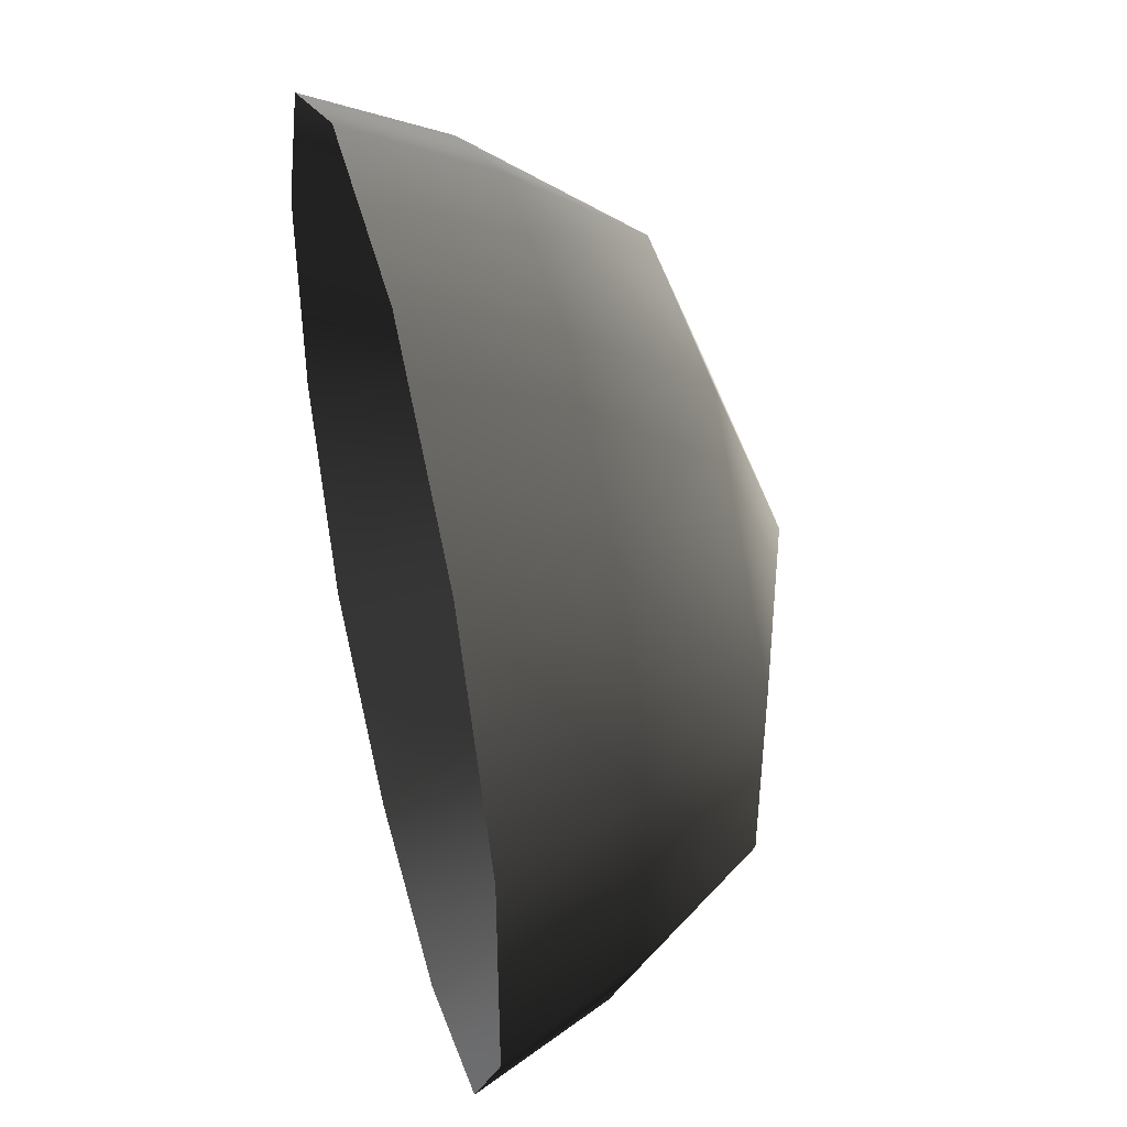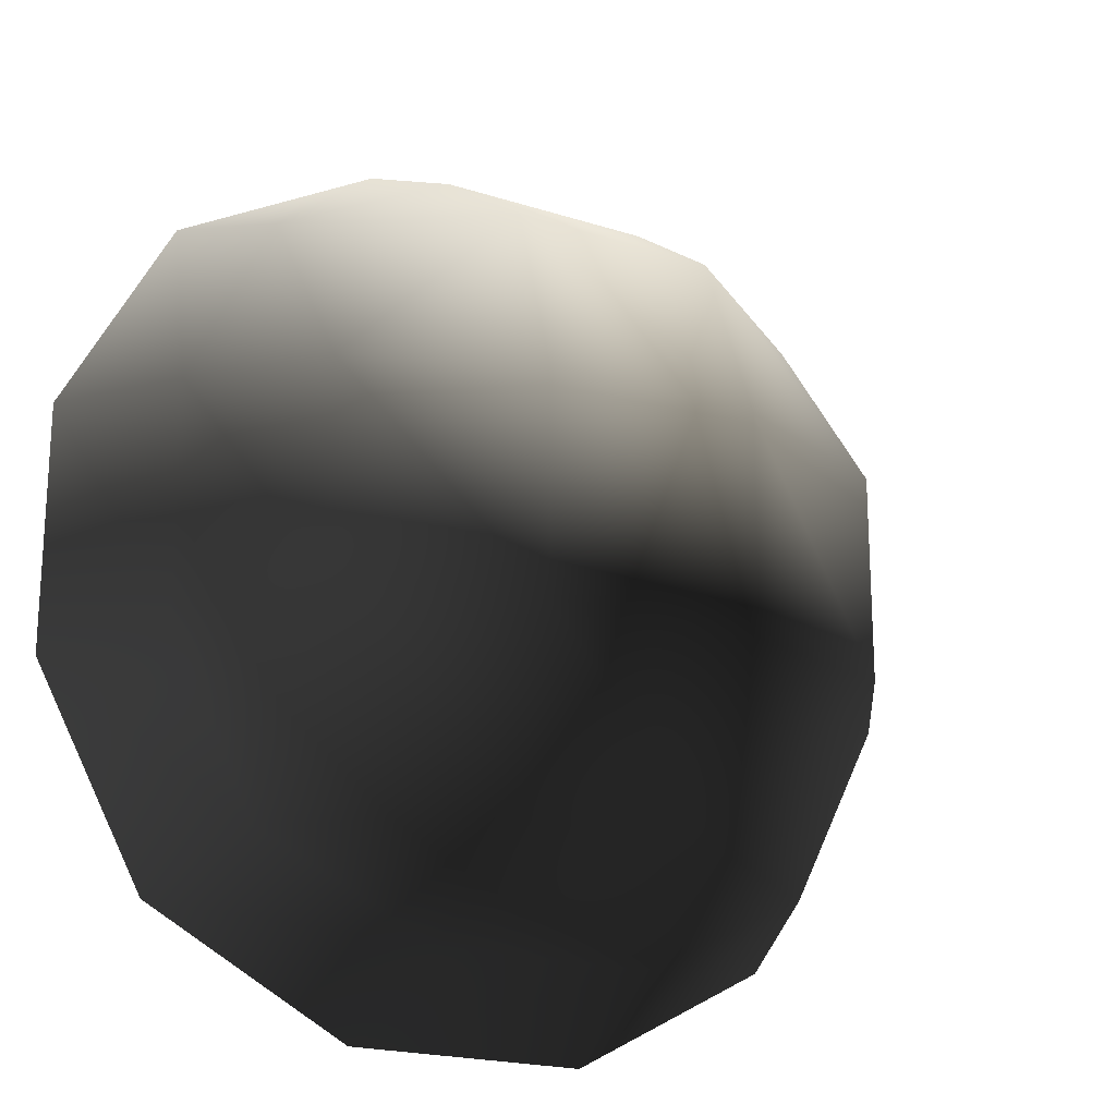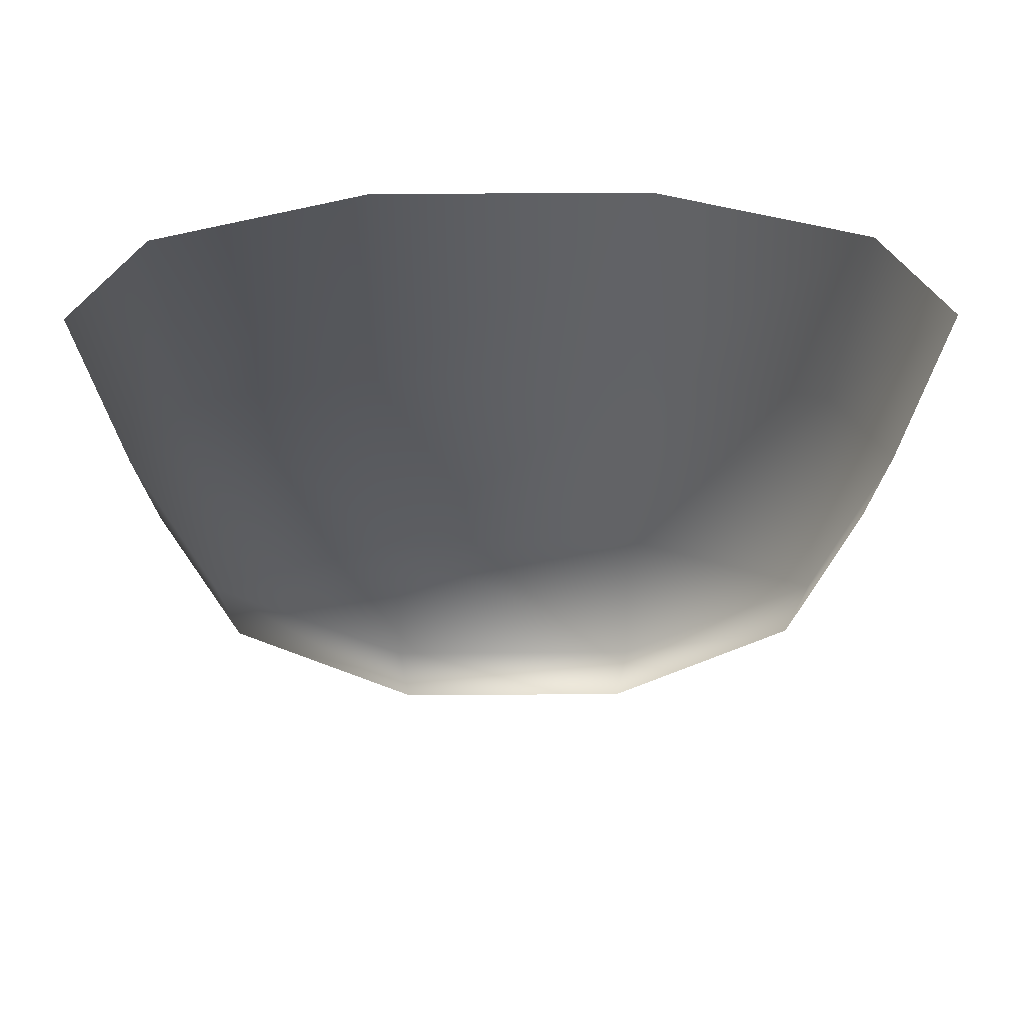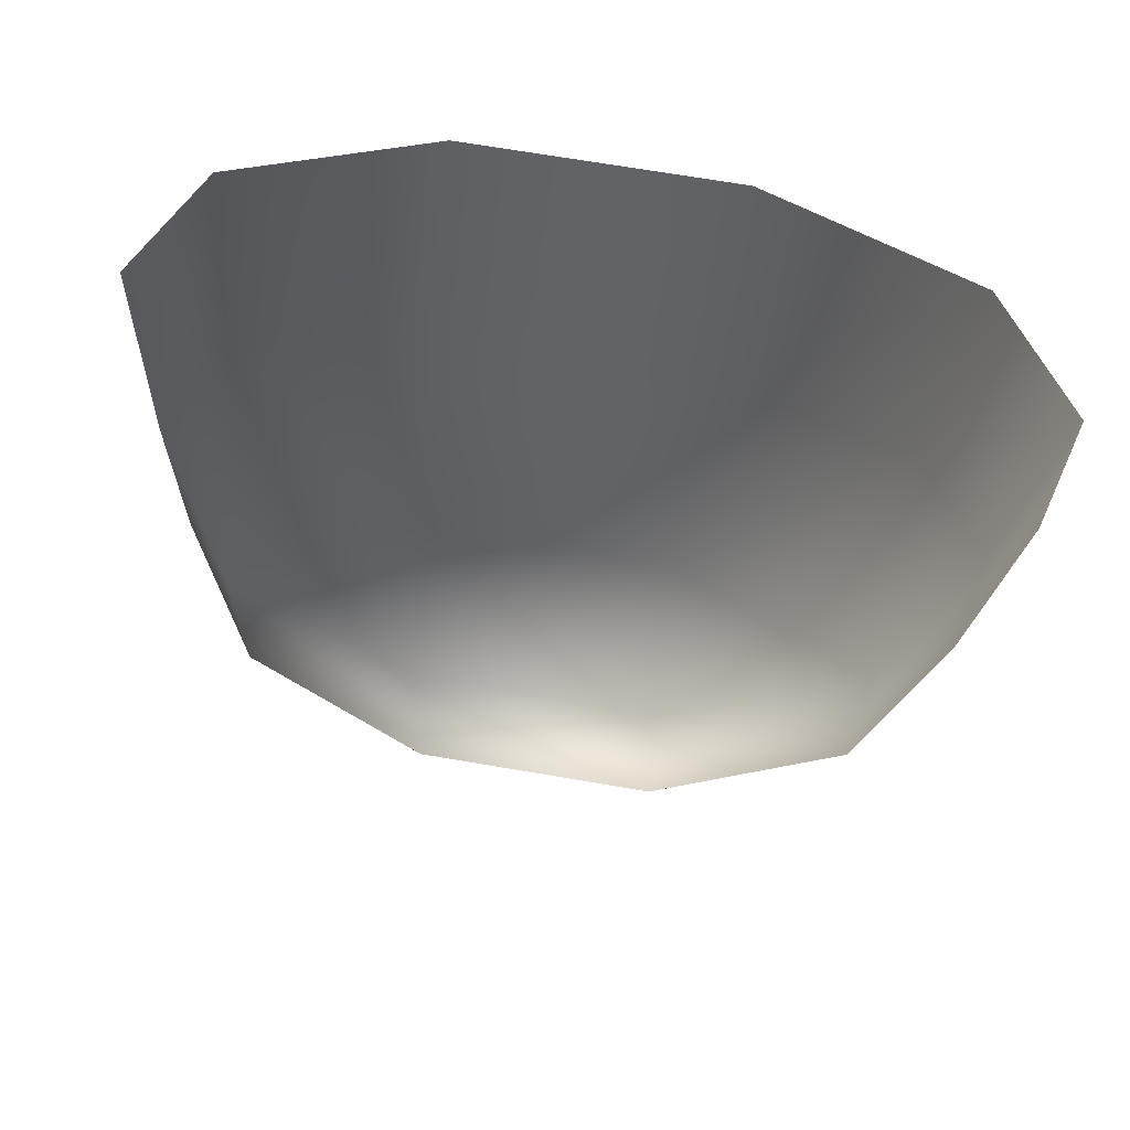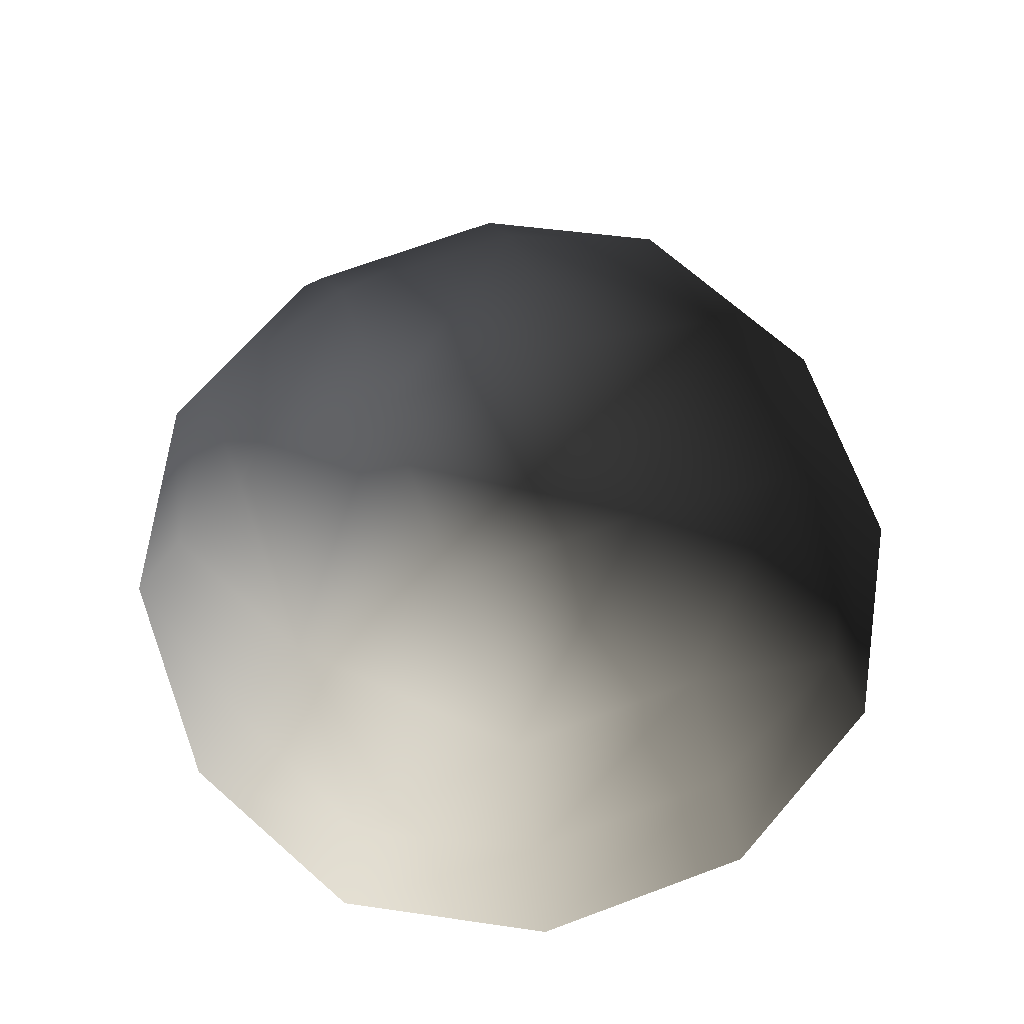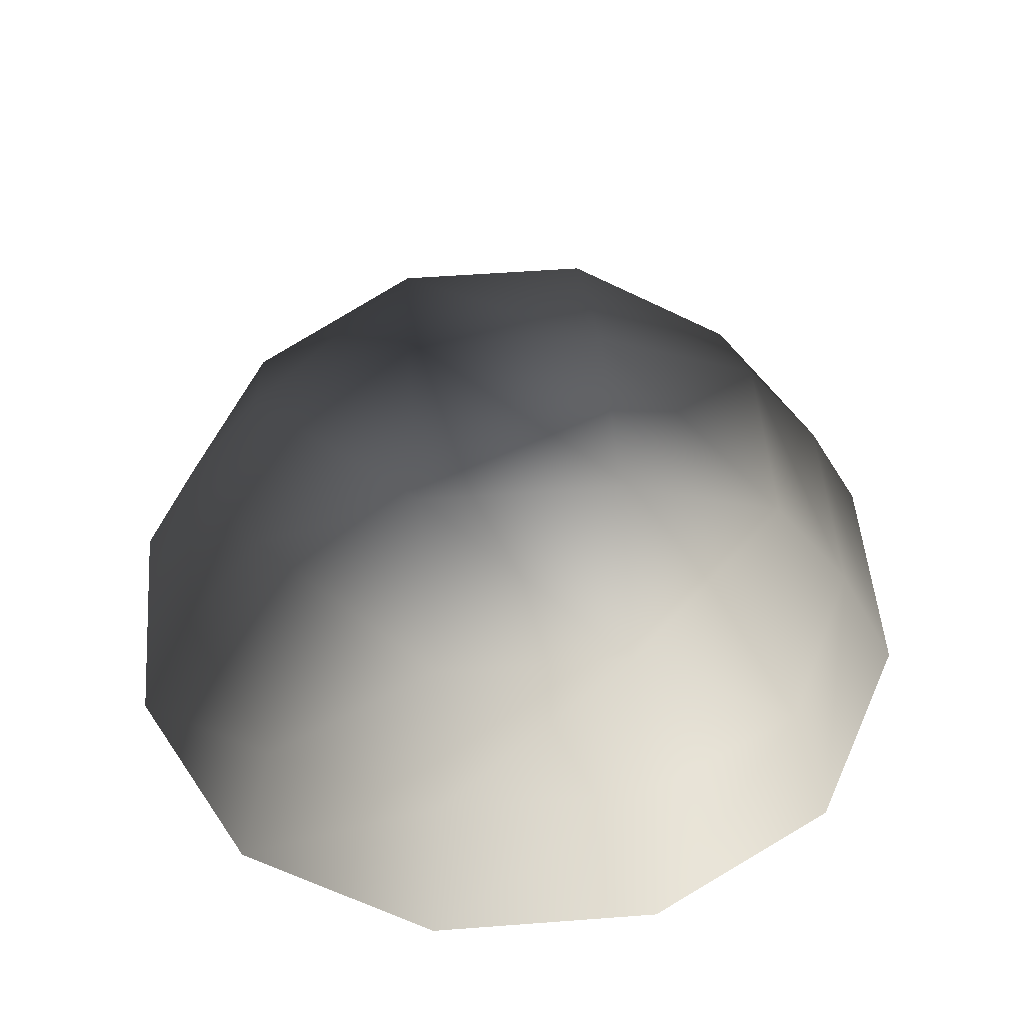
<metadata>
{"format":"obj","ext":"obj","renderer":"f3d","projection":"perspective","resolution":1024,"background":"white","views":[{"elev":45.5,"azim":-104.3,"up":"+Y"},{"elev":-20.1,"azim":-30.7,"up":"+Y"},{"elev":75.1,"azim":-0.3,"up":"+Y"},{"elev":67.7,"azim":9.8,"up":"+Y"},{"elev":69.8,"azim":-110.3,"up":"+Z"},{"elev":51.5,"azim":175.3,"up":"+Z"}]}
</metadata>
<code>
v -5.014 1.795 2.028
v -5.025 5.025 -0.3002
v -1.795 5.014 2.028
v -1.9 6.545 -0.1941
v 1.9 6.545 -0.1941
v 1.794 5.014 2.028
v 1.902 1.902 3.178
v -1.902 1.902 3.178
v 1.902 -1.902 3.178
v -1.902 -1.902 3.178
v 1.795 -5.014 2.028
v -1.795 -5.014 2.028
v 5.014 -1.794 2.028
v 5.025 -5.025 -0.3002
v 5.014 1.795 2.028
v 5.025 5.025 -0.3002
v -5.014 -1.794 2.028
v -6.545 1.9 -0.1941
v -6.545 -1.9 -0.1941
v -7.74 2.142 -2.693
v -7.74 -2.142 -2.693
v -5.025 -5.025 -0.3002
v -5.771 -5.771 -2.722
v 6.545 -1.9 -0.1941
v 6.545 1.9 -0.1941
v 7.74 -2.142 -2.693
v 7.74 2.142 -2.693
v 5.771 5.771 -2.722
v -1.9 -6.545 -0.1941
v 1.9 -6.545 -0.1941
v -2.142 -7.74 -2.693
v 2.142 -7.74 -2.693
v 5.771 -5.772 -2.722
v 2.142 7.74 -2.693
v -2.142 7.74 -2.693
v -5.771 5.771 -2.722
g Rock_single_t1(Clone)_36488_179
f 1 3 2
f 4 2 3
f 3 5 4
f 3 6 5
f 7 6 3
f 7 3 8
f 8 3 1
f 9 7 8
f 9 8 10
f 10 8 1
f 11 9 10
f 11 10 12
f 13 7 9
f 9 11 13
f 13 11 14
f 13 15 7
f 7 15 6
f 6 15 16
f 5 6 16
f 10 17 12
f 10 1 17
f 17 1 18
f 17 18 19
f 19 18 20
f 19 20 21
f 22 12 17
f 22 19 21
f 19 22 17
f 22 21 23
f 15 13 24
f 24 13 14
f 15 24 25
f 25 16 15
f 25 24 26
f 25 26 27
f 16 25 27
f 16 27 28
f 29 22 23
f 29 12 22
f 11 12 29
f 11 29 30
f 30 29 31
f 29 23 31
f 30 31 32
f 30 14 11
f 14 30 32
f 14 32 33
f 24 33 26
f 24 14 33
f 5 28 34
f 4 5 34
f 4 34 35
f 2 4 35
f 2 35 36
f 5 16 28
f 18 2 36
f 18 36 20
f 18 1 2

</code>
